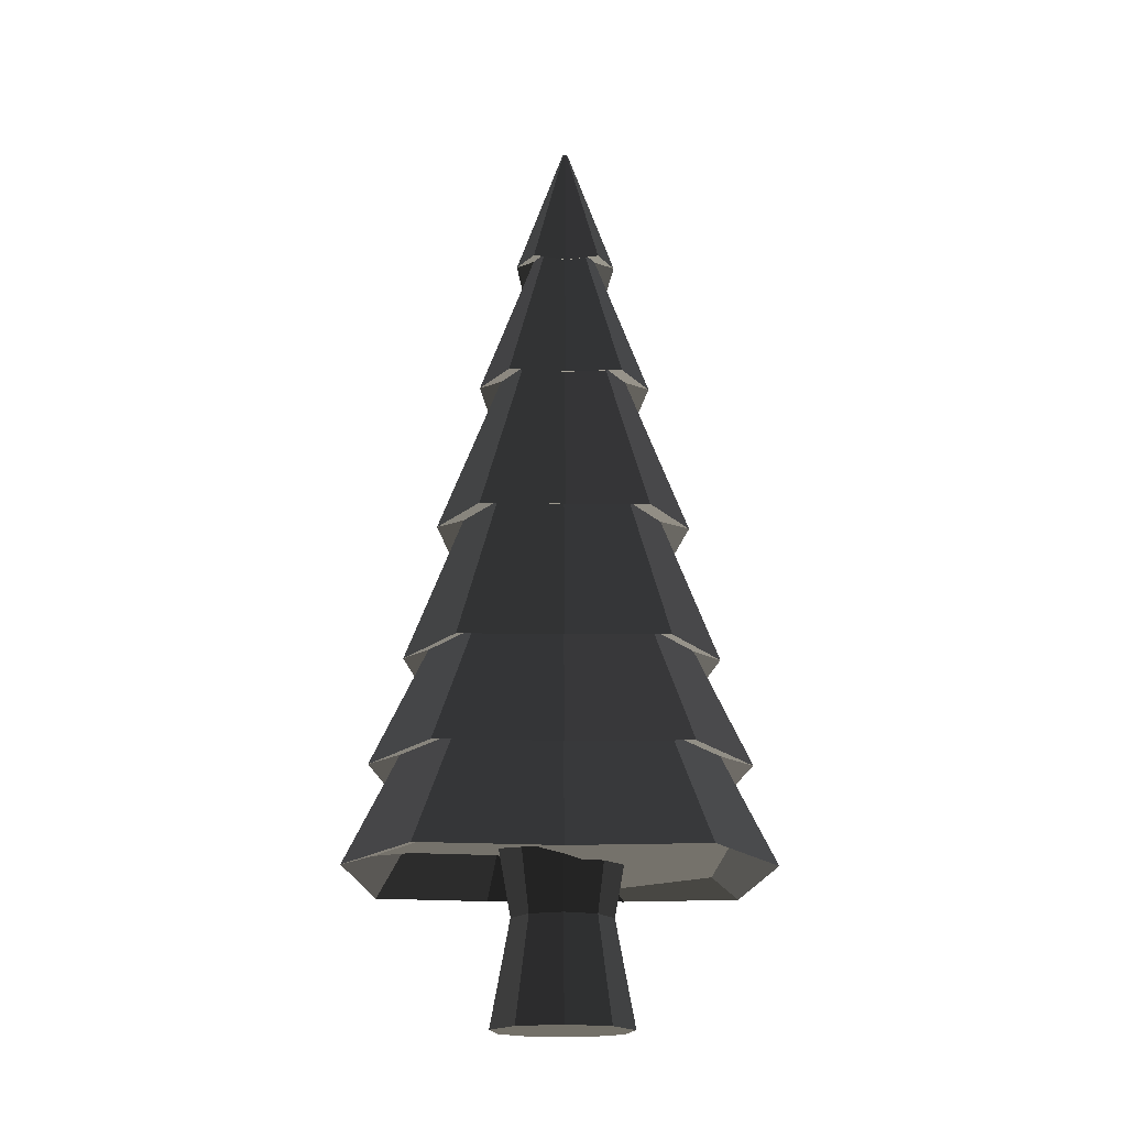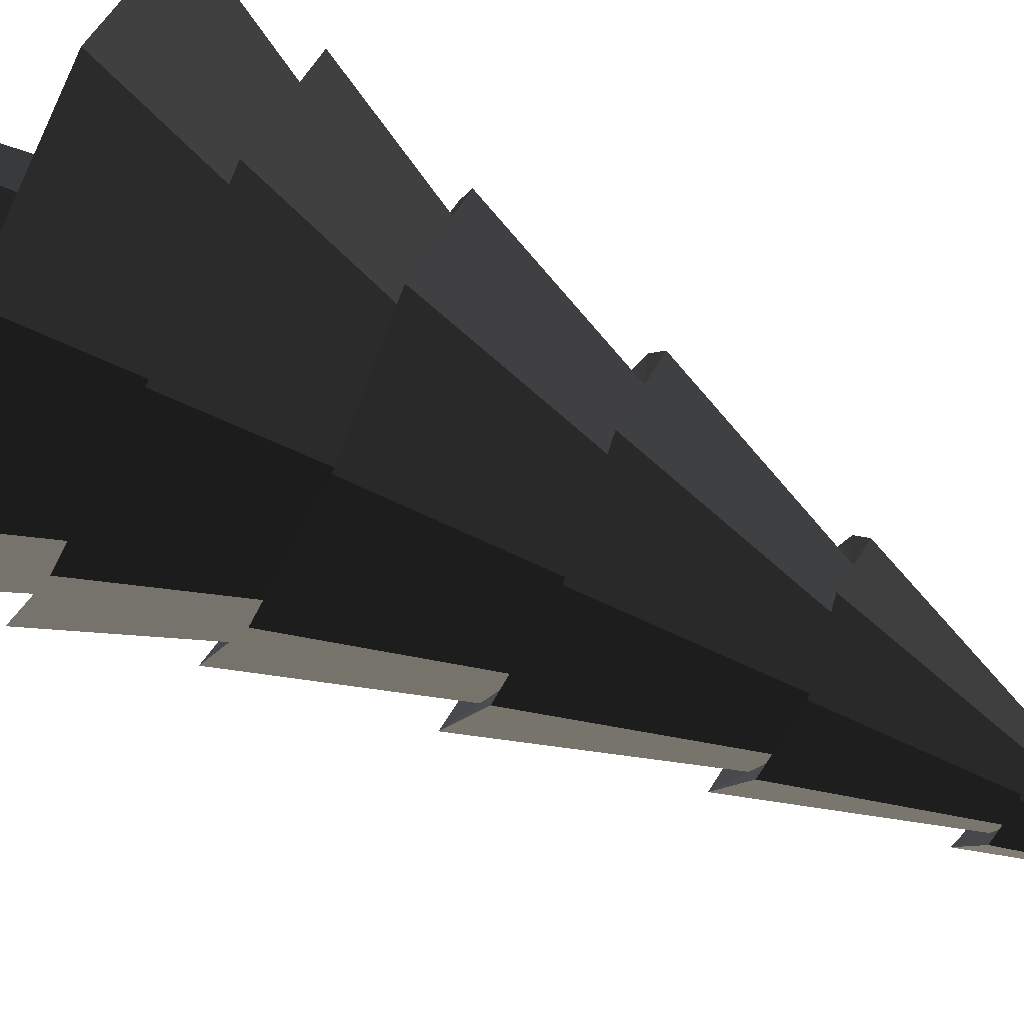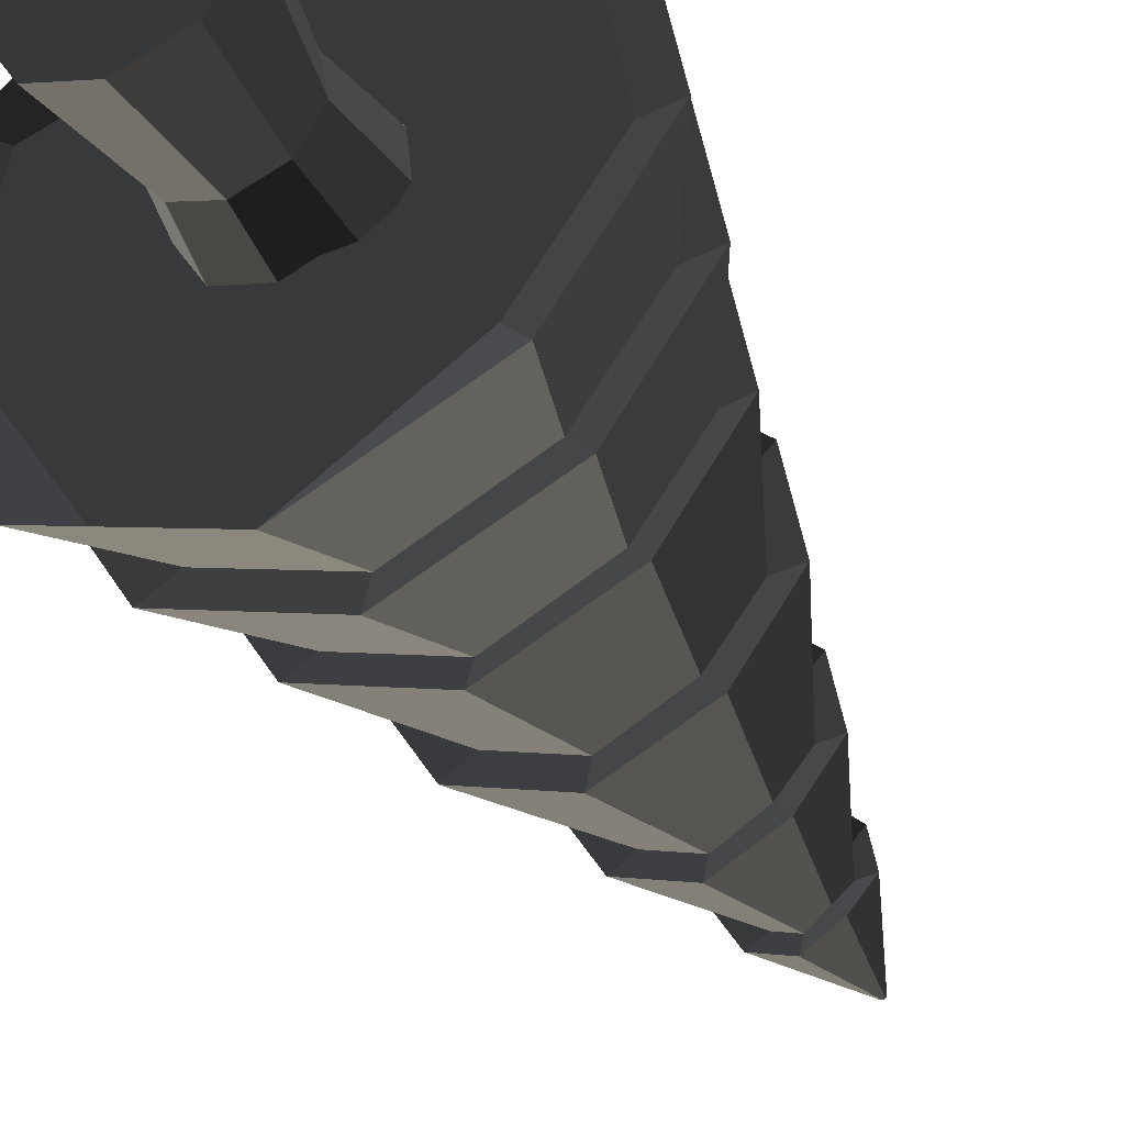
<metadata>
{"format":"obj","ext":"obj","renderer":"f3d","projection":"perspective","resolution":1024,"background":"white","views":[{"elev":-17.5,"azim":-41.3,"up":"+Z"},{"elev":-79.8,"azim":-117.8,"up":"+Y"},{"elev":-38.5,"azim":-154.9,"up":"+Y"}]}
</metadata>
<code>
g lowpolytree
v 50.24 46.19 62
v 50.29 50.34 73.41
v 50.43 50.39 73.41
v 53 47.2 62
v 53 47.2 62
v 50.43 50.39 73.41
v 50.51 50.52 73.41
v 54.38 49.65 61.05
v 54.38 49.65 61.05
v 50.51 50.52 73.41
v 50.48 50.68 73.41
v 53.96 52.64 62
v 53.96 52.64 62
v 50.48 50.68 73.41
v 50.36 50.77 73.41
v 51.71 54.53 62
v 51.71 54.53 62
v 50.36 50.77 73.41
v 50.21 50.77 73.41
v 48.68 54.43 61.05
v 48.68 54.43 61.05
v 50.21 50.77 73.41
v 50.09 50.68 73.41
v 46.51 52.64 62
v 46.51 52.64 62
v 50.09 50.68 73.41
v 50.07 50.52 73.41
v 46 49.74 62
v 50.43 50.39 73.41
v 50.29 50.34 73.41
v 50.14 50.39 73.41
v 50.07 50.52 73.41
v 50.09 50.68 73.41
v 50.21 50.77 73.41
v 50.36 50.77 73.41
v 50.48 50.68 73.41
v 50.51 50.52 73.41
v 47.39 47.1 61.05
v 50.14 50.39 73.41
v 50.29 50.34 73.41
v 50.24 46.19 62
v 46 49.74 62
v 50.07 50.52 73.41
v 50.14 50.39 73.41
v 47.39 47.1 61.05
v 49.92 35.91 12.86
v 59.56 39.42 12.86
v 64.69 48.3 9.947
v 62.91 58.41 9.947
v 55.05 65 12.86
v 44.7 64.91 11.91
v 36.93 58.41 9.947
v 35.15 48.3 9.947
v 40.19 39.33 8.997
v 32.56 47.75 9.177
v 37.06 48.59 18.2
v 41.46 40.73 17.25
v 38.5 37.23 8.227
v 38.5 37.23 8.227
v 41.46 40.73 17.25
v 49.97 37.76 18.2
v 49.9 33.2 9.177
v 34.65 59.6 9.177
v 38.61 57.42 18.2
v 37.06 48.59 18.2
v 32.56 47.75 9.177
v 43.79 67.25 8.227
v 45.4 63.09 17.25
v 38.61 57.42 18.2
v 34.65 59.6 9.177
v 55.92 67.34 9.177
v 54.45 63.18 18.2
v 45.4 63.09 17.25
v 43.79 67.25 8.227
v 65.14 59.6 9.177
v 61.32 57.42 18.2
v 54.45 63.18 18.2
v 55.92 67.34 9.177
v 67.15 47.65 8.227
v 62.88 48.59 18.2
v 61.32 57.42 18.2
v 65.14 59.6 9.177
v 61.21 37.32 9.177
v 58.39 40.82 18.2
v 62.88 48.59 18.2
v 67.15 47.65 8.227
v 49.9 33.2 9.177
v 49.97 37.76 18.2
v 58.39 40.82 18.2
v 61.21 37.32 9.177
v 42.94 49.28 50.39
v 47.56 50.15 62.75
v 48.4 48.45 61.8
v 45.36 44.85 49.44
v 45.36 44.85 49.44
v 48.4 48.45 61.8
v 50.23 47.91 62.75
v 50.16 43.23 50.39
v 43.81 54.22 50.39
v 47.88 51.98 62.75
v 47.56 50.15 62.75
v 42.94 49.28 50.39
v 47.57 57.35 49.44
v 49.21 53.08 61.8
v 47.88 51.98 62.75
v 43.81 54.22 50.39
v 52.67 57.45 50.39
v 51.15 53.17 62.75
v 49.21 53.08 61.8
v 47.57 57.35 49.44
v 56.51 54.22 50.39
v 52.57 51.98 62.75
v 51.15 53.17 62.75
v 52.67 57.45 50.39
v 57.3 49.19 49.44
v 52.9 50.15 62.75
v 52.57 51.98 62.75
v 56.51 54.22 50.39
v 54.87 44.94 50.39
v 51.97 48.54 62.75
v 52.9 50.15 62.75
v 57.3 49.19 49.44
v 50.16 43.23 50.39
v 50.23 47.91 62.75
v 51.97 48.54 62.75
v 54.87 44.94 50.39
v 50.08 39.93 37.64
v 50.16 45.27 51.18
v 53.64 46.54 51.18
v 56.96 42.44 37.64
v 56.96 42.44 37.64
v 53.64 46.54 51.18
v 55.49 49.75 51.18
v 60.53 48.68 36.69
v 60.53 48.68 36.69
v 55.49 49.75 51.18
v 54.84 53.39 51.18
v 59.35 55.98 37.64
v 59.35 55.98 37.64
v 54.84 53.39 51.18
v 52.01 55.77 51.18
v 53.74 60.69 37.64
v 53.74 60.69 37.64
v 52.01 55.77 51.18
v 48.22 55.68 50.23
v 46.34 60.59 36.69
v 46.34 60.59 36.69
v 48.22 55.68 50.23
v 45.47 53.39 51.18
v 40.81 55.98 37.64
v 40.81 55.98 37.64
v 45.47 53.39 51.18
v 44.83 49.75 51.18
v 39.54 48.78 37.64
v 43.12 42.34 36.69
v 46.6 46.45 50.23
v 50.16 45.27 51.18
v 50.08 39.93 37.64
v 39.54 48.78 37.64
v 44.83 49.75 51.18
v 46.6 46.45 50.23
v 43.12 42.34 36.69
v 37.04 48.42 26.18
v 41.82 49.3 38.42
v 44.61 44.24 37.47
v 41.46 40.52 25.23
v 41.46 40.52 25.23
v 44.61 44.24 37.47
v 50.08 42.37 38.42
v 50.01 37.53 26.18
v 38.6 57.29 26.18
v 42.82 54.95 38.42
v 41.82 49.3 38.42
v 37.04 48.42 26.18
v 45.42 62.98 25.23
v 47.13 58.54 37.47
v 42.82 54.95 38.42
v 38.6 57.29 26.18
v 54.51 63.08 26.18
v 52.95 58.64 38.42
v 47.13 58.54 37.47
v 45.42 62.98 25.23
v 61.41 57.29 26.18
v 57.35 54.95 38.42
v 52.95 58.64 38.42
v 54.51 63.08 26.18
v 62.89 48.32 25.23
v 58.34 49.3 38.42
v 57.35 54.95 38.42
v 61.41 57.29 26.18
v 58.47 40.61 26.18
v 55.48 44.33 38.42
v 58.34 49.3 38.42
v 62.89 48.32 25.23
v 50.01 37.53 26.18
v 50.08 42.37 38.42
v 55.48 44.33 38.42
v 58.47 40.61 26.18
v 49.95 35.04 17.31
v 50.02 39.77 27.05
v 57.12 42.36 27.05
v 60.05 38.72 17.31
v 60.05 38.72 17.31
v 57.12 42.36 27.05
v 60.89 48.9 27.05
v 65.34 47.93 16.36
v 65.34 47.93 16.36
v 60.89 48.9 27.05
v 59.58 56.34 27.05
v 63.56 58.61 17.31
v 63.56 58.61 17.31
v 59.58 56.34 27.05
v 53.79 61.19 27.05
v 55.32 65.52 17.31
v 55.32 65.52 17.31
v 53.79 61.19 27.05
v 46.16 61.1 26.1
v 44.49 65.43 16.36
v 44.49 65.43 16.36
v 46.16 61.1 26.1
v 40.45 56.34 27.05
v 36.34 58.61 17.31
v 36.34 58.61 17.31
v 40.45 56.34 27.05
v 39.14 48.9 27.05
v 34.48 48.03 17.31
v 39.77 38.63 16.36
v 42.83 42.26 26.1
v 50.02 39.77 27.05
v 49.95 35.04 17.31
v 34.48 48.03 17.31
v 39.14 48.9 27.05
v 42.83 42.26 26.1
v 39.77 38.63 16.36
v 47.56 50.15 62.75
v 46 49.74 62
v 47.39 47.1 61.05
v 48.4 48.45 61.8
v 48.4 48.45 61.8
v 47.39 47.1 61.05
v 50.24 46.19 62
v 50.23 47.91 62.75
v 47.88 51.98 62.75
v 46.51 52.64 62
v 46 49.74 62
v 47.56 50.15 62.75
v 49.21 53.08 61.8
v 48.68 54.43 61.05
v 46.51 52.64 62
v 47.88 51.98 62.75
v 51.15 53.17 62.75
v 51.71 54.53 62
v 48.68 54.43 61.05
v 49.21 53.08 61.8
v 52.57 51.98 62.75
v 53.96 52.64 62
v 51.71 54.53 62
v 51.15 53.17 62.75
v 52.9 50.15 62.75
v 54.38 49.65 61.05
v 53.96 52.64 62
v 52.57 51.98 62.75
v 51.97 48.54 62.75
v 53 47.2 62
v 54.38 49.65 61.05
v 52.9 50.15 62.75
v 50.23 47.91 62.75
v 50.24 46.19 62
v 53 47.2 62
v 51.97 48.54 62.75
v 50.16 45.27 51.18
v 50.16 43.23 50.39
v 54.87 44.94 50.39
v 53.64 46.54 51.18
v 53.64 46.54 51.18
v 54.87 44.94 50.39
v 57.3 49.19 49.44
v 55.49 49.75 51.18
v 55.49 49.75 51.18
v 57.3 49.19 49.44
v 56.51 54.22 50.39
v 54.84 53.39 51.18
v 54.84 53.39 51.18
v 56.51 54.22 50.39
v 52.67 57.45 50.39
v 52.01 55.77 51.18
v 52.01 55.77 51.18
v 52.67 57.45 50.39
v 47.57 57.35 49.44
v 48.22 55.68 50.23
v 48.22 55.68 50.23
v 47.57 57.35 49.44
v 43.81 54.22 50.39
v 45.47 53.39 51.18
v 45.47 53.39 51.18
v 43.81 54.22 50.39
v 42.94 49.28 50.39
v 44.83 49.75 51.18
v 46.6 46.45 50.23
v 45.36 44.85 49.44
v 50.16 43.23 50.39
v 50.16 45.27 51.18
v 44.83 49.75 51.18
v 42.94 49.28 50.39
v 45.36 44.85 49.44
v 46.6 46.45 50.23
v 41.82 49.3 38.42
v 39.54 48.78 37.64
v 43.12 42.34 36.69
v 44.61 44.24 37.47
v 44.61 44.24 37.47
v 43.12 42.34 36.69
v 50.08 39.93 37.64
v 50.08 42.37 38.42
v 42.82 54.95 38.42
v 40.81 55.98 37.64
v 39.54 48.78 37.64
v 41.82 49.3 38.42
v 47.13 58.54 37.47
v 46.34 60.59 36.69
v 40.81 55.98 37.64
v 42.82 54.95 38.42
v 52.95 58.64 38.42
v 53.74 60.69 37.64
v 46.34 60.59 36.69
v 47.13 58.54 37.47
v 57.35 54.95 38.42
v 59.35 55.98 37.64
v 53.74 60.69 37.64
v 52.95 58.64 38.42
v 58.34 49.3 38.42
v 60.53 48.68 36.69
v 59.35 55.98 37.64
v 57.35 54.95 38.42
v 55.48 44.33 38.42
v 56.96 42.44 37.64
v 60.53 48.68 36.69
v 58.34 49.3 38.42
v 50.08 42.37 38.42
v 50.08 39.93 37.64
v 56.96 42.44 37.64
v 55.48 44.33 38.42
v 50.02 39.77 27.05
v 50.01 37.53 26.18
v 58.47 40.61 26.18
v 57.12 42.36 27.05
v 57.12 42.36 27.05
v 58.47 40.61 26.18
v 62.89 48.32 25.23
v 60.89 48.9 27.05
v 60.89 48.9 27.05
v 62.89 48.32 25.23
v 61.41 57.29 26.18
v 59.58 56.34 27.05
v 59.58 56.34 27.05
v 61.41 57.29 26.18
v 54.51 63.08 26.18
v 53.79 61.19 27.05
v 53.79 61.19 27.05
v 54.51 63.08 26.18
v 45.42 62.98 25.23
v 46.16 61.1 26.1
v 46.16 61.1 26.1
v 45.42 62.98 25.23
v 38.6 57.29 26.18
v 40.45 56.34 27.05
v 40.45 56.34 27.05
v 38.6 57.29 26.18
v 37.04 48.42 26.18
v 39.14 48.9 27.05
v 42.83 42.26 26.1
v 41.46 40.52 25.23
v 50.01 37.53 26.18
v 50.02 39.77 27.05
v 39.14 48.9 27.05
v 37.04 48.42 26.18
v 41.46 40.52 25.23
v 42.83 42.26 26.1
v 37.06 48.59 18.2
v 34.48 48.03 17.31
v 39.77 38.63 16.36
v 41.46 40.73 17.25
v 41.46 40.73 17.25
v 39.77 38.63 16.36
v 49.95 35.04 17.31
v 49.97 37.76 18.2
v 38.61 57.42 18.2
v 36.34 58.61 17.31
v 34.48 48.03 17.31
v 37.06 48.59 18.2
v 45.4 63.09 17.25
v 44.49 65.43 16.36
v 36.34 58.61 17.31
v 38.61 57.42 18.2
v 54.45 63.18 18.2
v 55.32 65.52 17.31
v 44.49 65.43 16.36
v 45.4 63.09 17.25
v 61.32 57.42 18.2
v 63.56 58.61 17.31
v 55.32 65.52 17.31
v 54.45 63.18 18.2
v 62.88 48.59 18.2
v 65.34 47.93 16.36
v 63.56 58.61 17.31
v 61.32 57.42 18.2
v 58.39 40.82 18.2
v 60.05 38.72 17.31
v 65.34 47.93 16.36
v 62.88 48.59 18.2
v 49.97 37.76 18.2
v 49.95 35.04 17.31
v 60.05 38.72 17.31
v 58.39 40.82 18.2
v 49.92 35.91 12.86
v 49.9 33.2 9.177
v 61.21 37.32 9.177
v 59.56 39.42 12.86
v 59.56 39.42 12.86
v 61.21 37.32 9.177
v 67.15 47.65 8.227
v 64.69 48.3 9.947
v 64.69 48.3 9.947
v 67.15 47.65 8.227
v 65.14 59.6 9.177
v 62.91 58.41 9.947
v 62.91 58.41 9.947
v 65.14 59.6 9.177
v 55.92 67.34 9.177
v 55.05 65 12.86
v 55.05 65 12.86
v 55.92 67.34 9.177
v 43.79 67.25 8.227
v 44.7 64.91 11.91
v 44.7 64.91 11.91
v 43.79 67.25 8.227
v 34.65 59.6 9.177
v 36.93 58.41 9.947
v 36.93 58.41 9.947
v 34.65 59.6 9.177
v 32.56 47.75 9.177
v 35.15 48.3 9.947
v 40.19 39.33 8.997
v 38.5 37.23 8.227
v 49.9 33.2 9.177
v 49.92 35.91 12.86
v 35.15 48.3 9.947
v 32.56 47.75 9.177
v 38.5 37.23 8.227
v 40.19 39.33 8.997
v 49.72 46.03 5.284
v 49.72 44.4 14.2
v 53.47 45.77 14.2
v 52.42 47.02 5.284
v 52.42 47.02 5.284
v 53.47 45.77 14.2
v 55.46 49.22 14.2
v 53.86 49.51 5.284
v 53.86 49.51 5.284
v 55.46 49.22 14.2
v 54.77 53.15 14.2
v 53.36 52.34 5.284
v 53.36 52.34 5.284
v 54.77 53.15 14.2
v 51.71 55.72 14.2
v 51.15 54.19 5.284
v 51.15 54.19 5.284
v 51.71 55.72 14.2
v 47.72 55.72 14.2
v 48.28 54.19 5.284
v 48.28 54.19 5.284
v 47.72 55.72 14.2
v 44.67 53.15 14.2
v 46.08 52.34 5.284
v 46.08 52.34 5.284
v 44.67 53.15 14.2
v 43.97 49.22 14.2
v 45.58 49.51 5.284
v 53.47 45.77 14.2
v 49.72 44.4 14.2
v 45.97 45.77 14.2
v 43.97 49.22 14.2
v 44.67 53.15 14.2
v 47.72 55.72 14.2
v 51.71 55.72 14.2
v 54.77 53.15 14.2
v 55.46 49.22 14.2
v 47.01 47.02 5.284
v 45.97 45.77 14.2
v 49.72 44.4 14.2
v 49.72 46.03 5.284
v 45.58 49.51 5.284
v 43.97 49.22 14.2
v 45.97 45.77 14.2
v 47.01 47.02 5.284
v 49.72 44.4 -3.434
v 53.47 45.77 -3.434
v 55.46 49.22 -3.434
v 54.77 53.15 -3.434
v 51.71 55.72 -3.434
v 47.72 55.72 -3.434
v 44.67 53.15 -3.434
v 43.97 49.22 -3.434
v 45.97 45.77 -3.434
v 43.97 49.22 -3.434
v 45.58 49.51 5.284
v 47.01 47.02 5.284
v 45.97 45.77 -3.434
v 45.97 45.77 -3.434
v 47.01 47.02 5.284
v 49.72 46.03 5.284
v 49.72 44.4 -3.434
v 44.67 53.15 -3.434
v 46.08 52.34 5.284
v 45.58 49.51 5.284
v 43.97 49.22 -3.434
v 47.72 55.72 -3.434
v 48.28 54.19 5.284
v 46.08 52.34 5.284
v 44.67 53.15 -3.434
v 51.71 55.72 -3.434
v 51.15 54.19 5.284
v 48.28 54.19 5.284
v 47.72 55.72 -3.434
v 54.77 53.15 -3.434
v 53.36 52.34 5.284
v 51.15 54.19 5.284
v 51.71 55.72 -3.434
v 55.46 49.22 -3.434
v 53.86 49.51 5.284
v 53.36 52.34 5.284
v 54.77 53.15 -3.434
v 53.47 45.77 -3.434
v 52.42 47.02 5.284
v 53.86 49.51 5.284
v 55.46 49.22 -3.434
v 49.72 44.4 -3.434
v 49.72 46.03 5.284
v 52.42 47.02 5.284
v 53.47 45.77 -3.434
f 1 2 3
f 1 3 4
f 5 6 7
f 5 7 8
f 9 10 11
f 9 11 12
f 13 14 15
f 13 15 16
f 17 18 19
f 17 19 20
f 21 22 23
f 21 23 24
f 25 26 27
f 25 27 28
f 37 29 30
f 37 30 31
f 37 31 32
f 37 32 33
f 37 33 34
f 37 34 35
f 35 36 37
f 38 39 40
f 38 40 41
f 42 43 44
f 42 44 45
f 54 46 47
f 54 47 48
f 54 48 49
f 54 49 50
f 54 50 51
f 54 51 52
f 52 53 54
f 55 56 57
f 55 57 58
f 59 60 61
f 59 61 62
f 63 64 65
f 63 65 66
f 67 68 69
f 67 69 70
f 71 72 73
f 71 73 74
f 75 76 77
f 75 77 78
f 79 80 81
f 79 81 82
f 83 84 85
f 83 85 86
f 87 88 89
f 87 89 90
f 91 92 93
f 91 93 94
f 95 96 97
f 95 97 98
f 99 100 101
f 99 101 102
f 103 104 105
f 103 105 106
f 107 108 109
f 107 109 110
f 111 112 113
f 111 113 114
f 115 116 117
f 115 117 118
f 119 120 121
f 119 121 122
f 123 124 125
f 123 125 126
f 127 128 129
f 127 129 130
f 131 132 133
f 131 133 134
f 135 136 137
f 135 137 138
f 139 140 141
f 139 141 142
f 143 144 145
f 143 145 146
f 147 148 149
f 147 149 150
f 151 152 153
f 151 153 154
f 155 156 157
f 155 157 158
f 159 160 161
f 159 161 162
f 163 164 165
f 163 165 166
f 167 168 169
f 167 169 170
f 171 172 173
f 171 173 174
f 175 176 177
f 175 177 178
f 179 180 181
f 179 181 182
f 183 184 185
f 183 185 186
f 187 188 189
f 187 189 190
f 191 192 193
f 191 193 194
f 195 196 197
f 195 197 198
f 199 200 201
f 199 201 202
f 203 204 205
f 203 205 206
f 207 208 209
f 207 209 210
f 211 212 213
f 211 213 214
f 215 216 217
f 215 217 218
f 219 220 221
f 219 221 222
f 223 224 225
f 223 225 226
f 227 228 229
f 227 229 230
f 231 232 233
f 231 233 234
f 235 236 237
f 235 237 238
f 239 240 241
f 239 241 242
f 243 244 245
f 243 245 246
f 247 248 249
f 247 249 250
f 251 252 253
f 251 253 254
f 255 256 257
f 255 257 258
f 259 260 261
f 259 261 262
f 263 264 265
f 263 265 266
f 267 268 269
f 267 269 270
f 271 272 273
f 271 273 274
f 275 276 277
f 275 277 278
f 279 280 281
f 279 281 282
f 283 284 285
f 283 285 286
f 287 288 289
f 287 289 290
f 291 292 293
f 291 293 294
f 295 296 297
f 295 297 298
f 299 300 301
f 299 301 302
f 303 304 305
f 303 305 306
f 307 308 309
f 307 309 310
f 311 312 313
f 311 313 314
f 315 316 317
f 315 317 318
f 319 320 321
f 319 321 322
f 323 324 325
f 323 325 326
f 327 328 329
f 327 329 330
f 331 332 333
f 331 333 334
f 335 336 337
f 335 337 338
f 339 340 341
f 339 341 342
f 343 344 345
f 343 345 346
f 347 348 349
f 347 349 350
f 351 352 353
f 351 353 354
f 355 356 357
f 355 357 358
f 359 360 361
f 359 361 362
f 363 364 365
f 363 365 366
f 367 368 369
f 367 369 370
f 371 372 373
f 371 373 374
f 375 376 377
f 375 377 378
f 379 380 381
f 379 381 382
f 383 384 385
f 383 385 386
f 387 388 389
f 387 389 390
f 391 392 393
f 391 393 394
f 395 396 397
f 395 397 398
f 399 400 401
f 399 401 402
f 403 404 405
f 403 405 406
f 407 408 409
f 407 409 410
f 411 412 413
f 411 413 414
f 415 416 417
f 415 417 418
f 419 420 421
f 419 421 422
f 423 424 425
f 423 425 426
f 427 428 429
f 427 429 430
f 431 432 433
f 431 433 434
f 435 436 437
f 435 437 438
f 439 440 441
f 439 441 442
f 443 444 445
f 443 445 446
f 447 448 449
f 447 449 450
f 451 452 453
f 451 453 454
f 455 456 457
f 455 457 458
f 459 460 461
f 459 461 462
f 463 464 465
f 463 465 466
f 467 468 469
f 467 469 470
f 471 472 473
f 471 473 474
f 475 476 477
f 475 477 478
f 487 479 480
f 487 480 481
f 487 481 482
f 487 482 483
f 487 483 484
f 487 484 485
f 485 486 487
f 488 489 490
f 488 490 491
f 492 493 494
f 492 494 495
f 504 496 497
f 504 497 498
f 504 498 499
f 504 499 500
f 504 500 501
f 504 501 502
f 502 503 504
f 505 506 507
f 505 507 508
f 509 510 511
f 509 511 512
f 513 514 515
f 513 515 516
f 517 518 519
f 517 519 520
f 521 522 523
f 521 523 524
f 525 526 527
f 525 527 528
f 529 530 531
f 529 531 532
f 533 534 535
f 533 535 536
f 537 538 539
f 537 539 540

</code>
